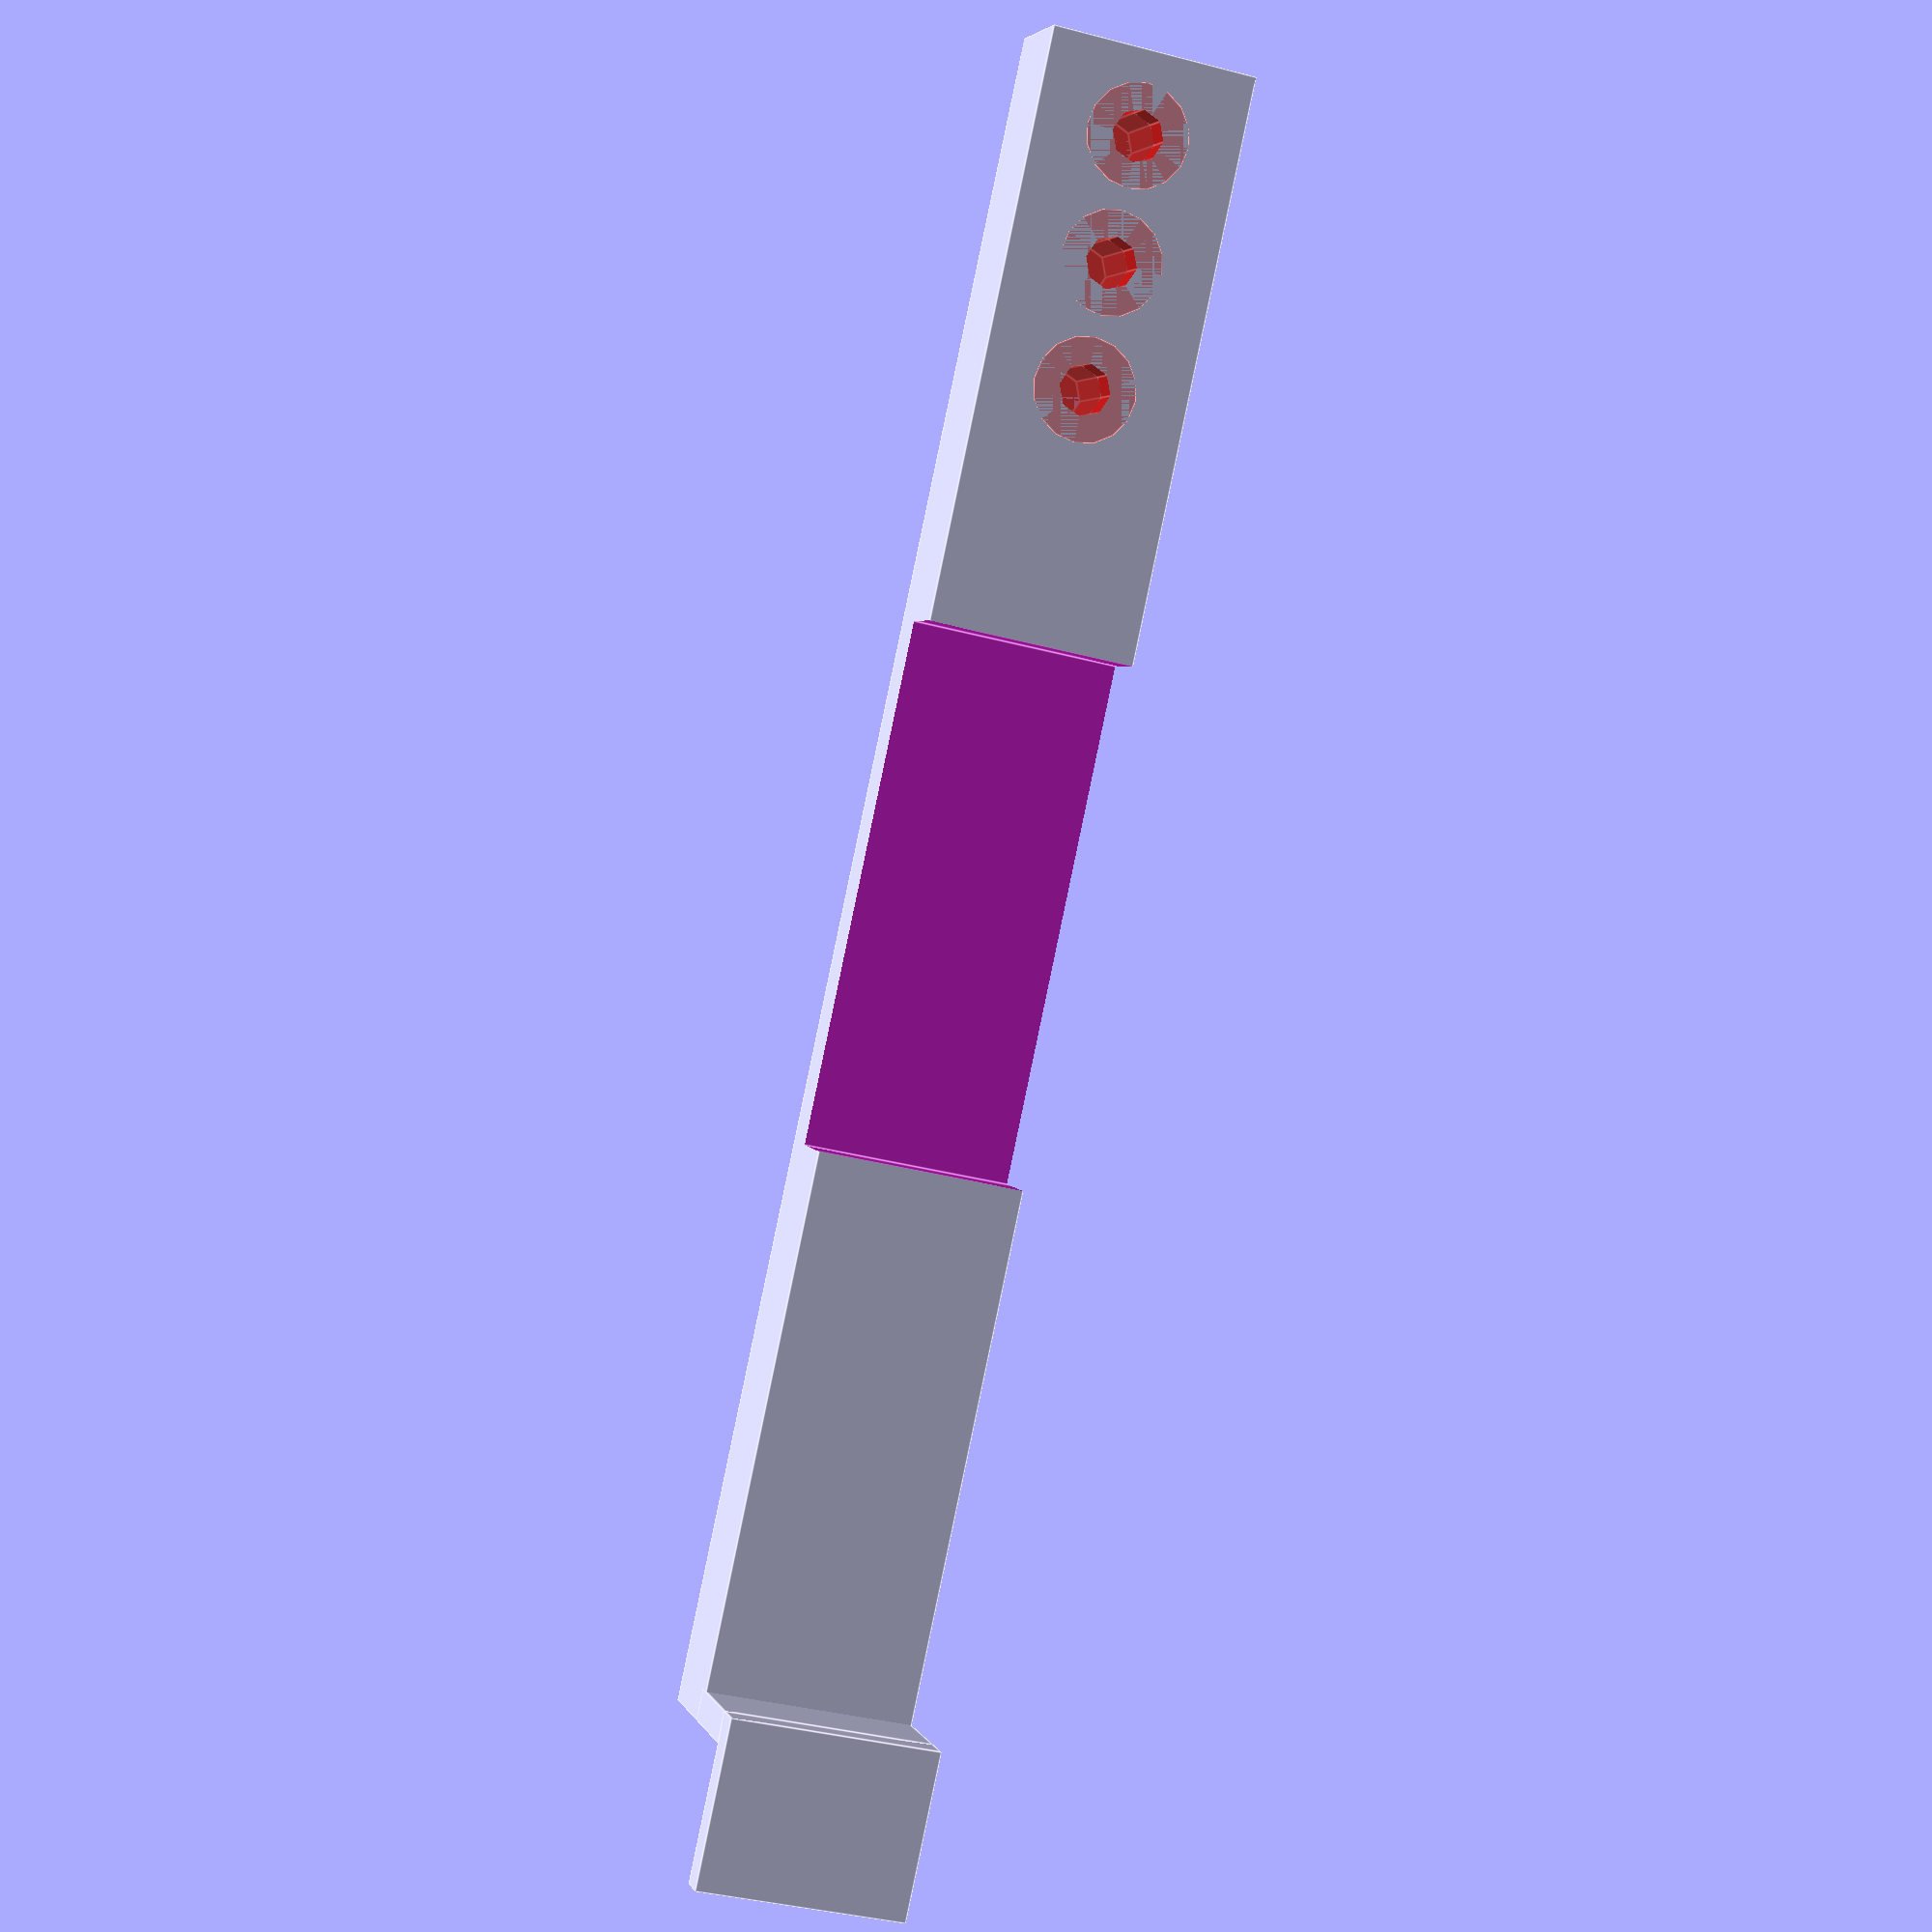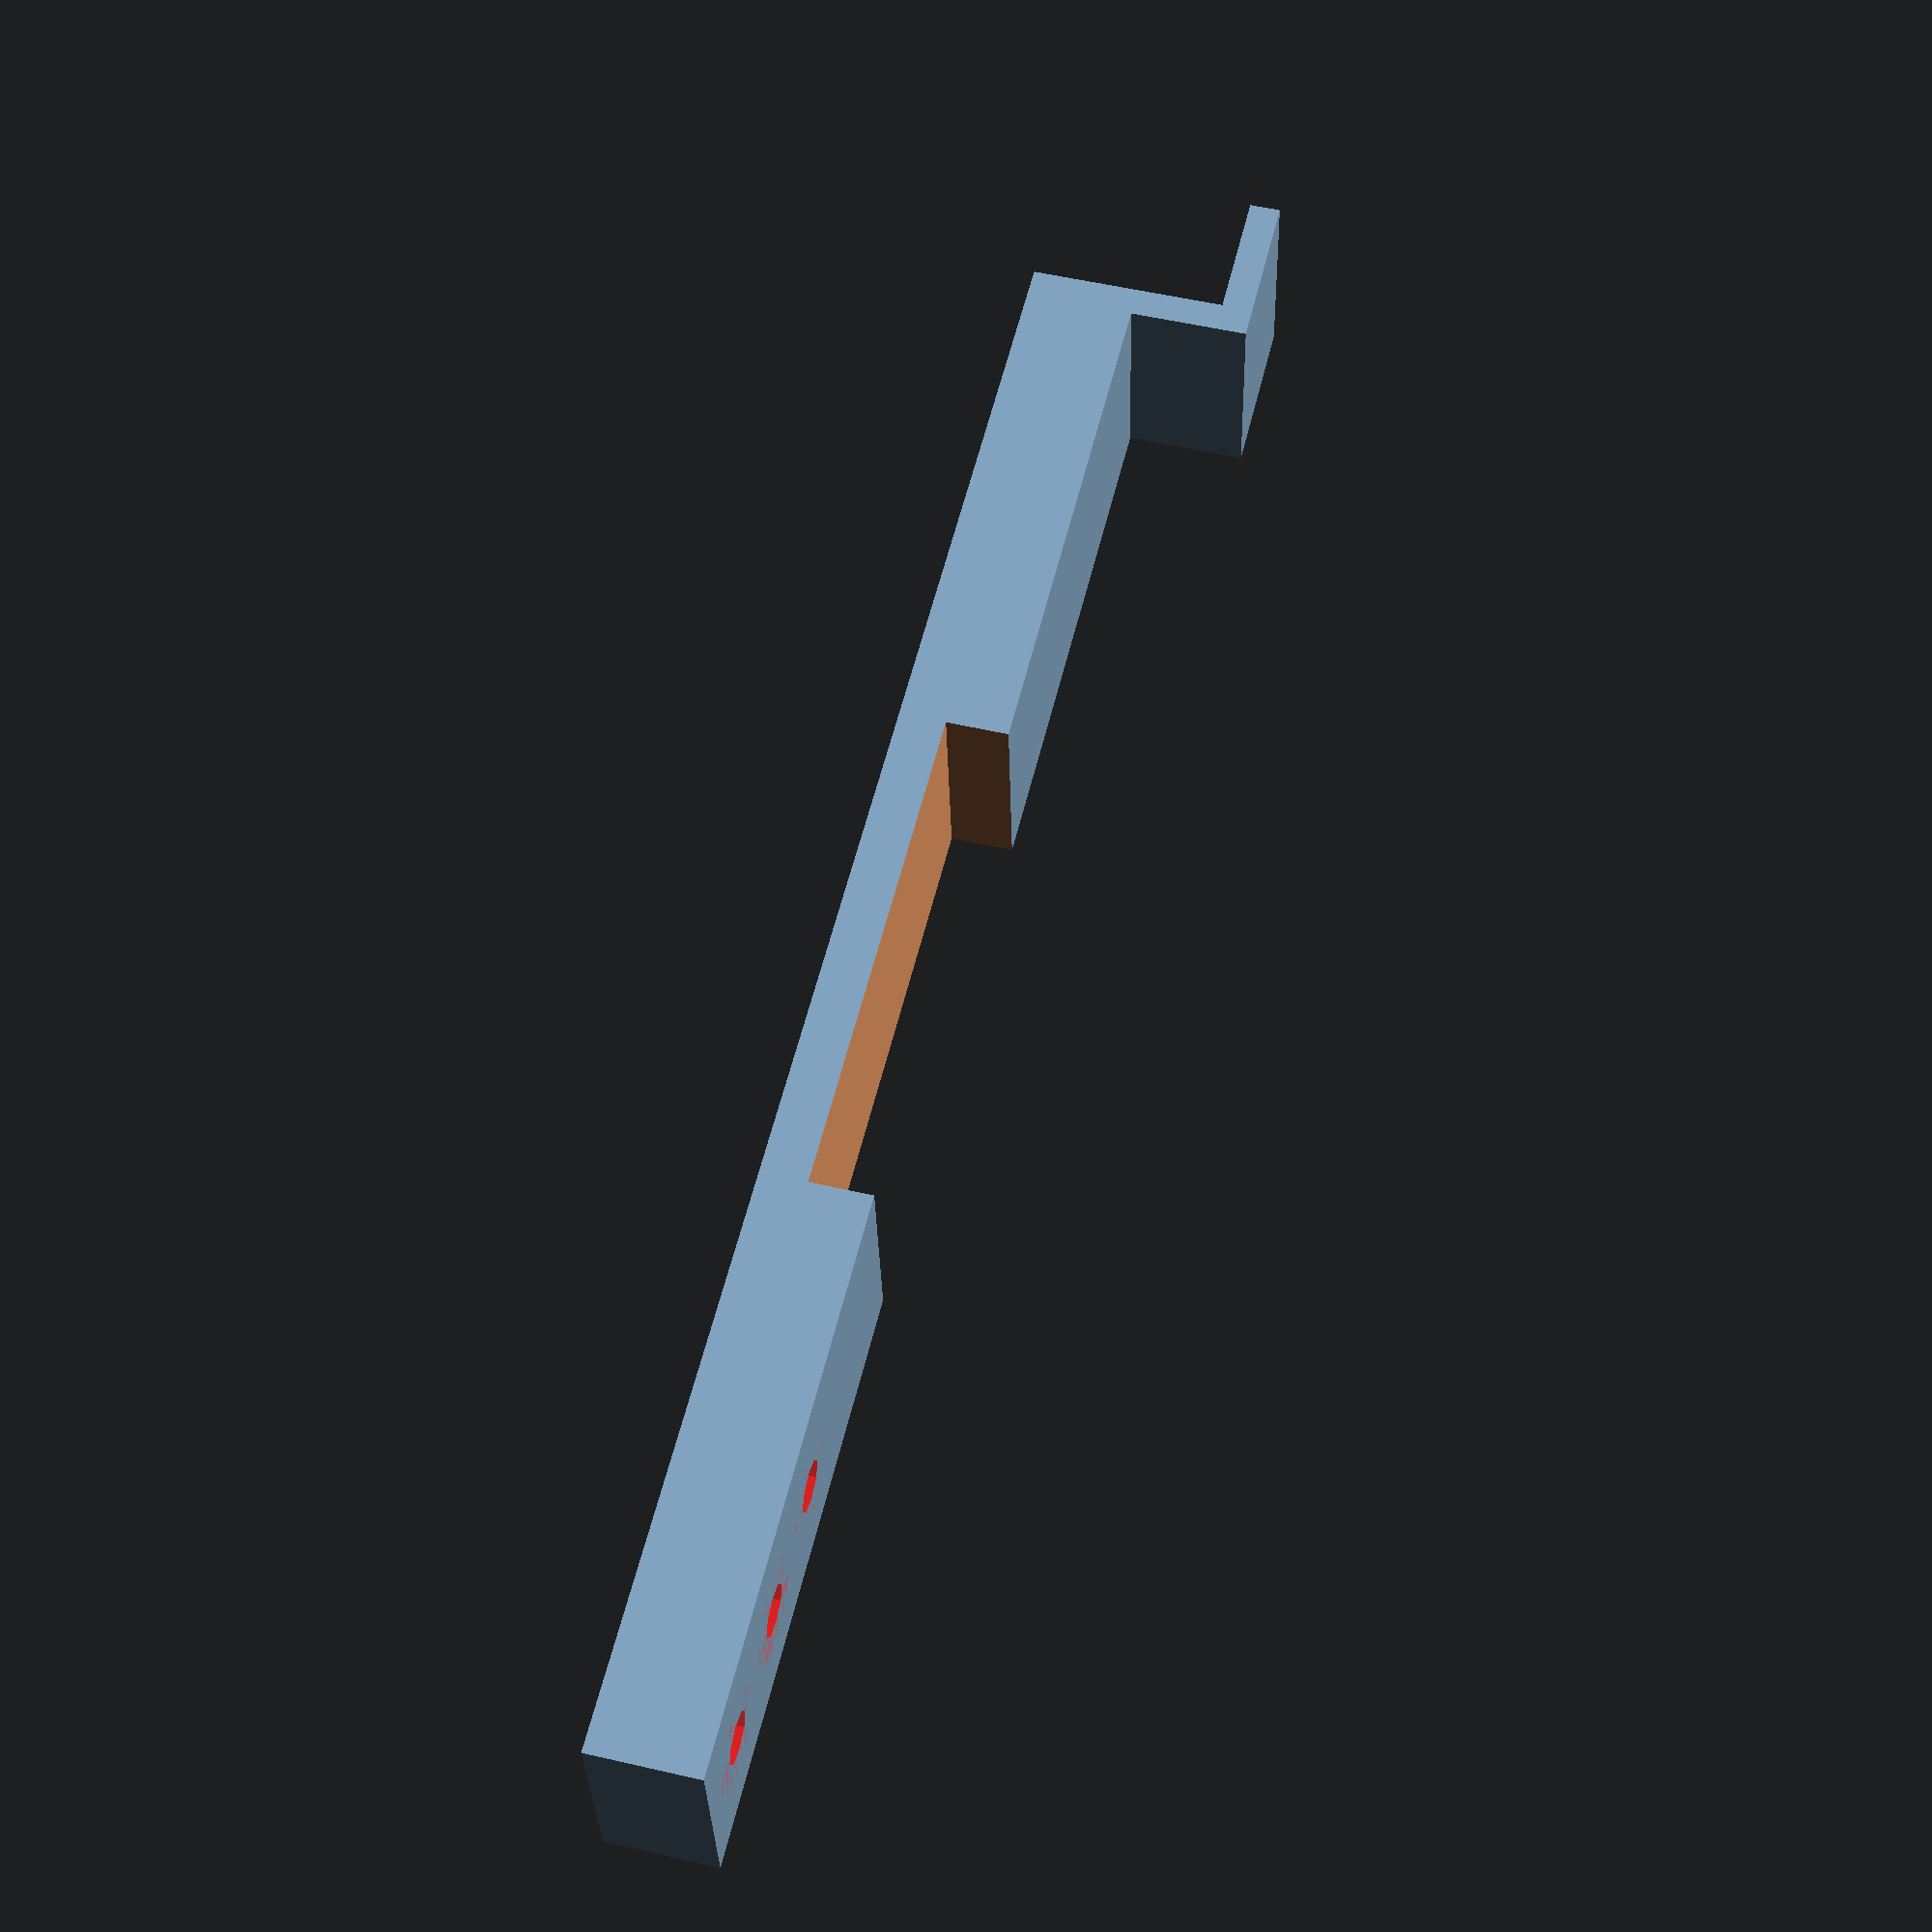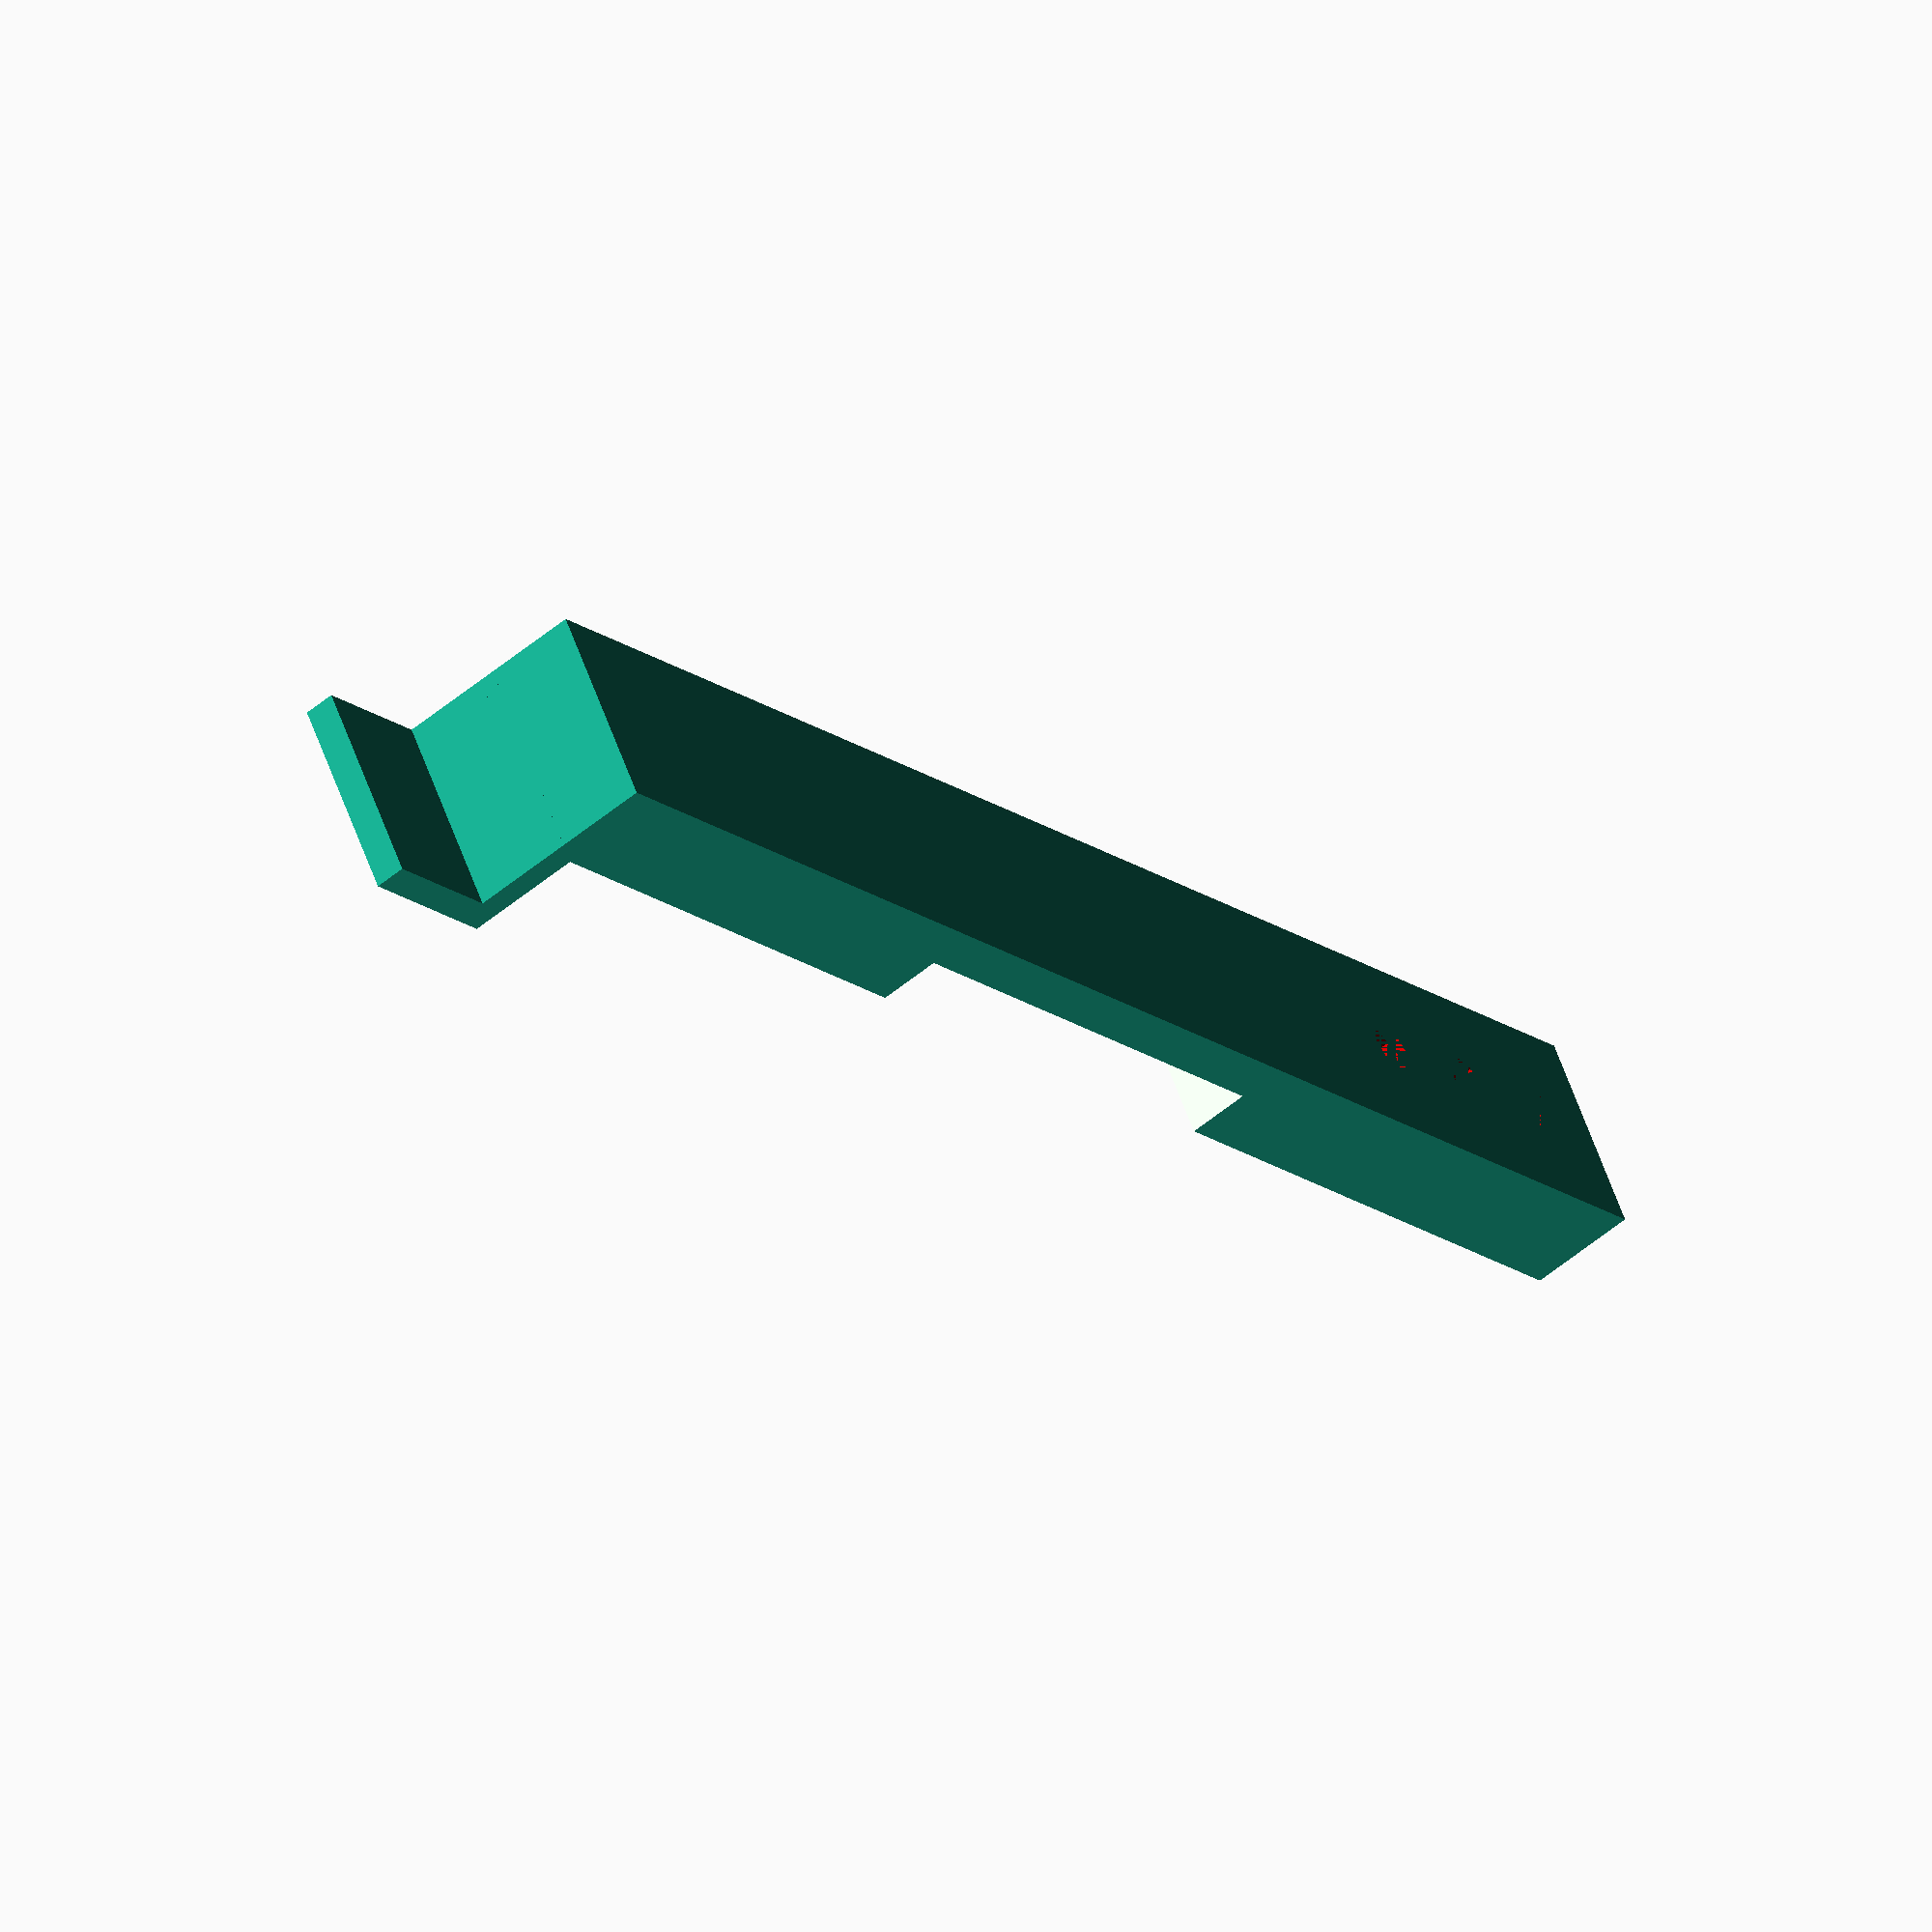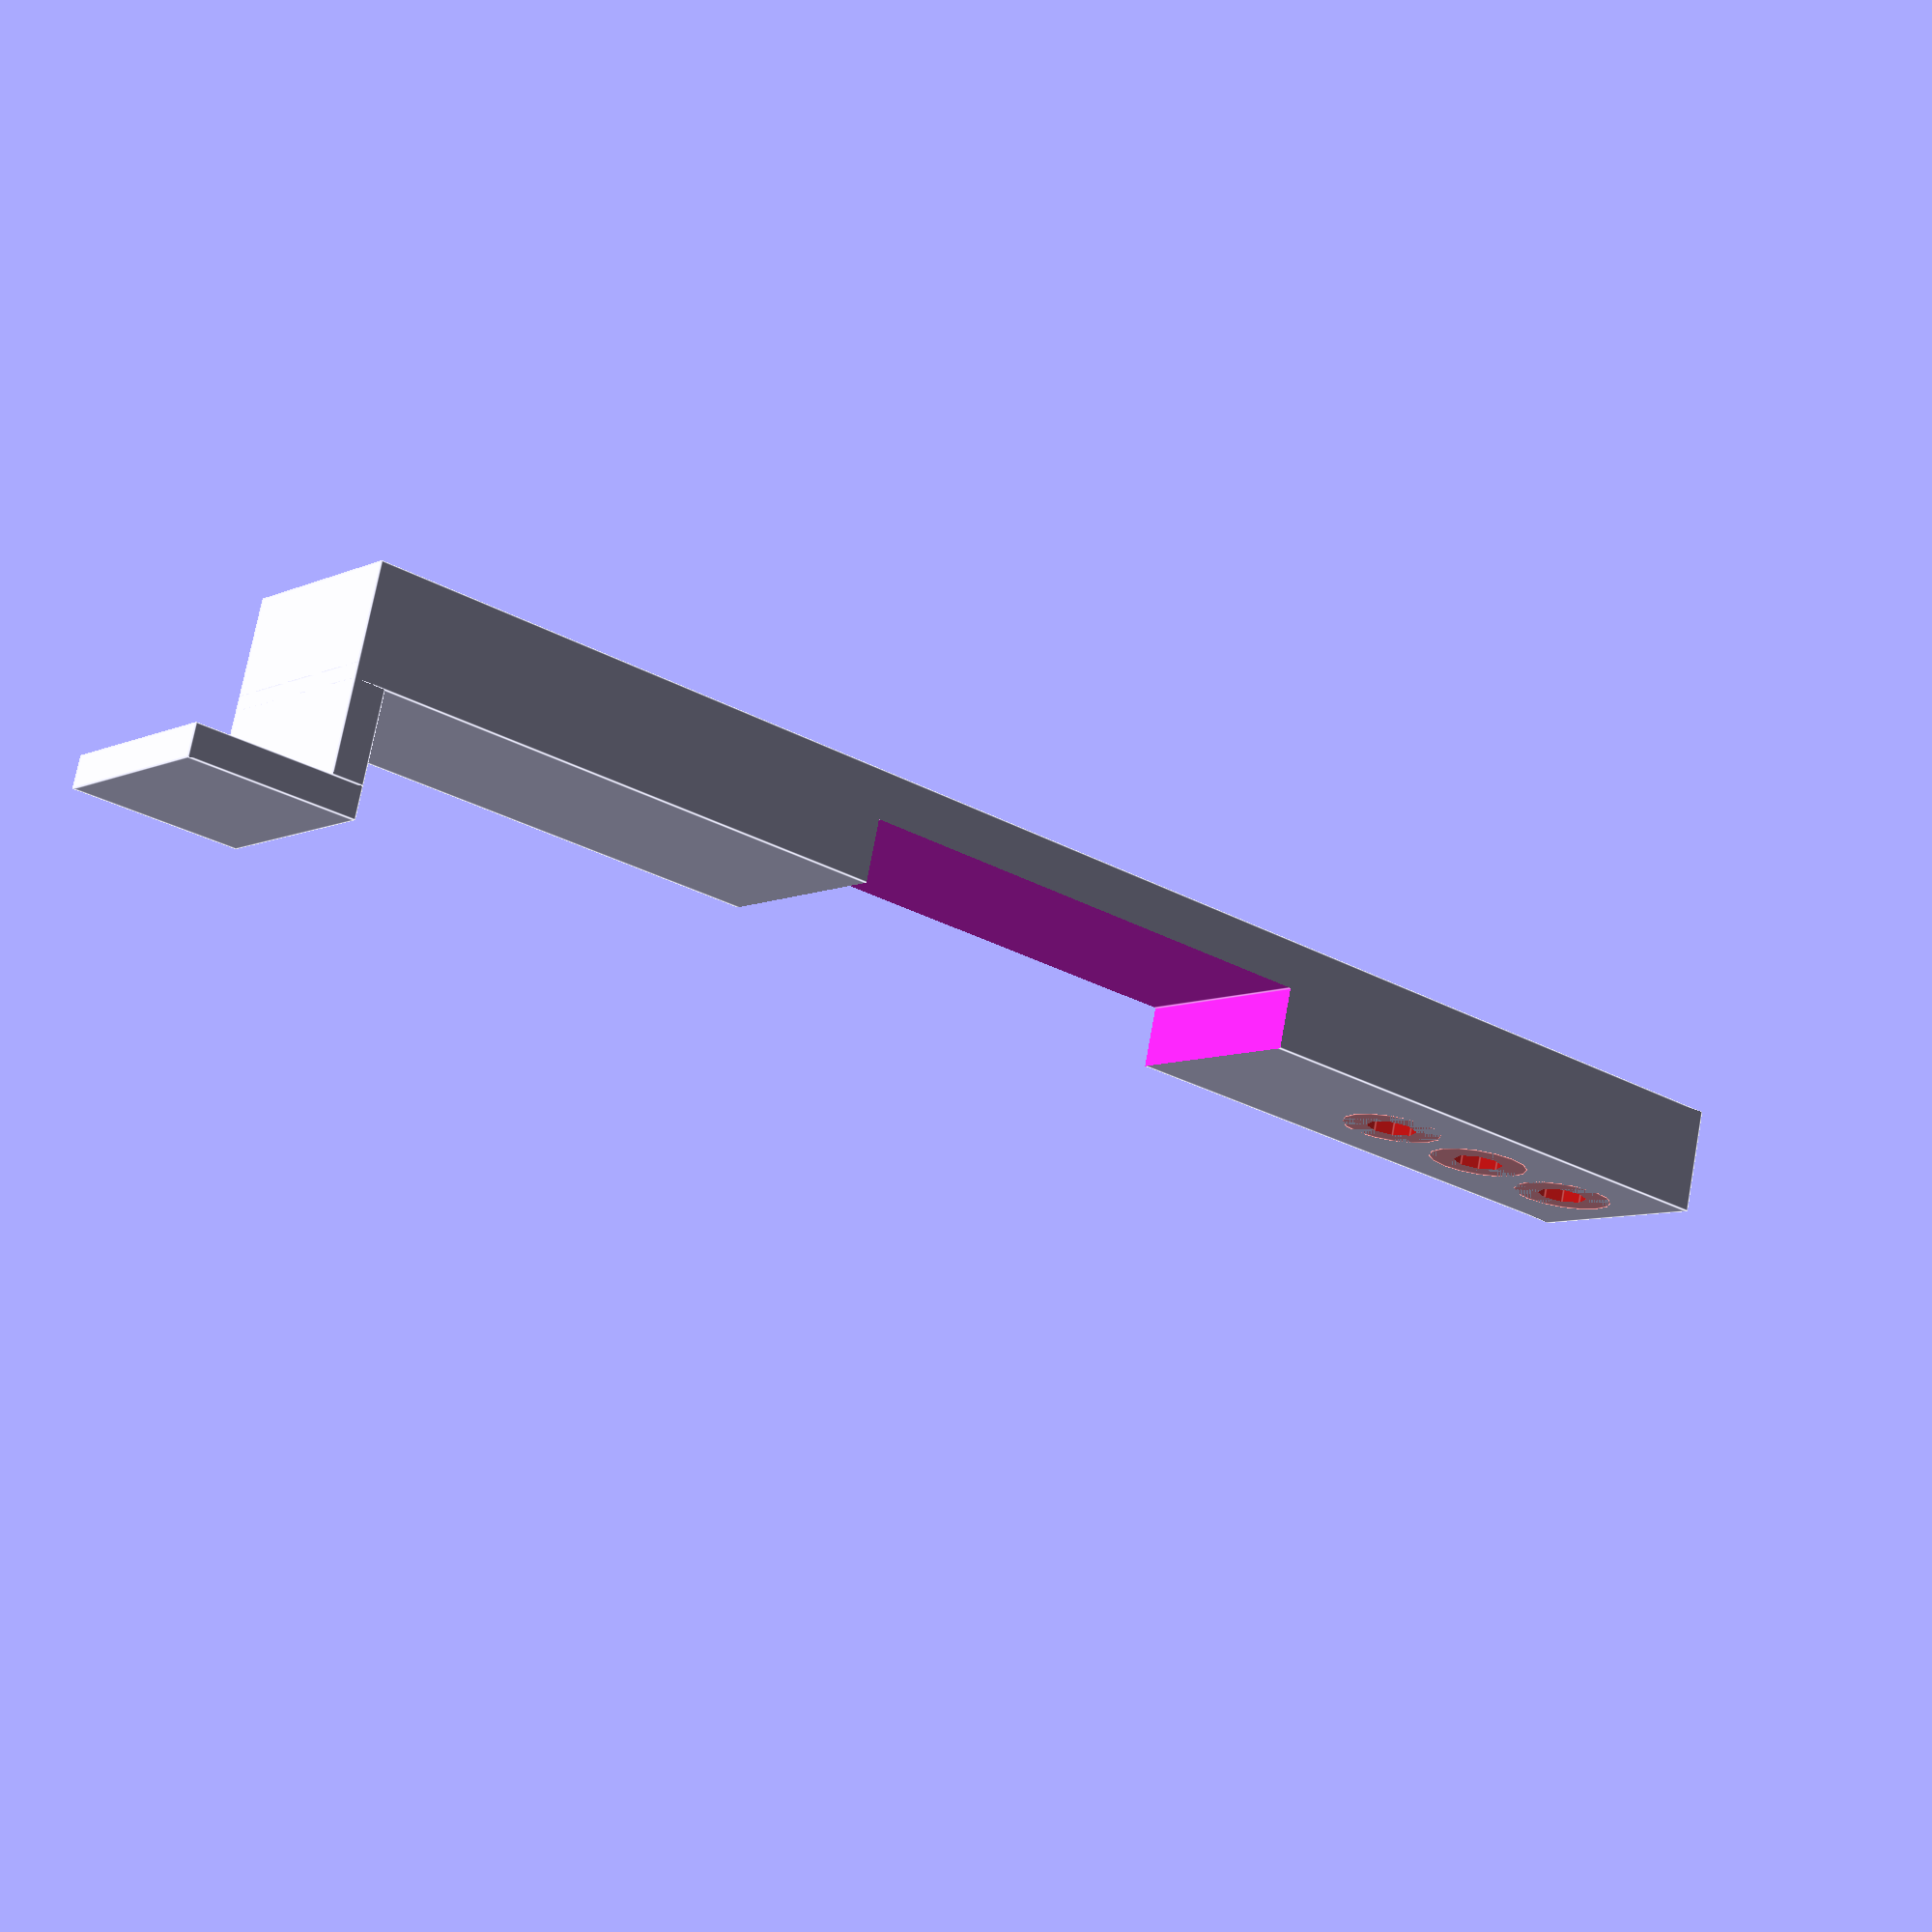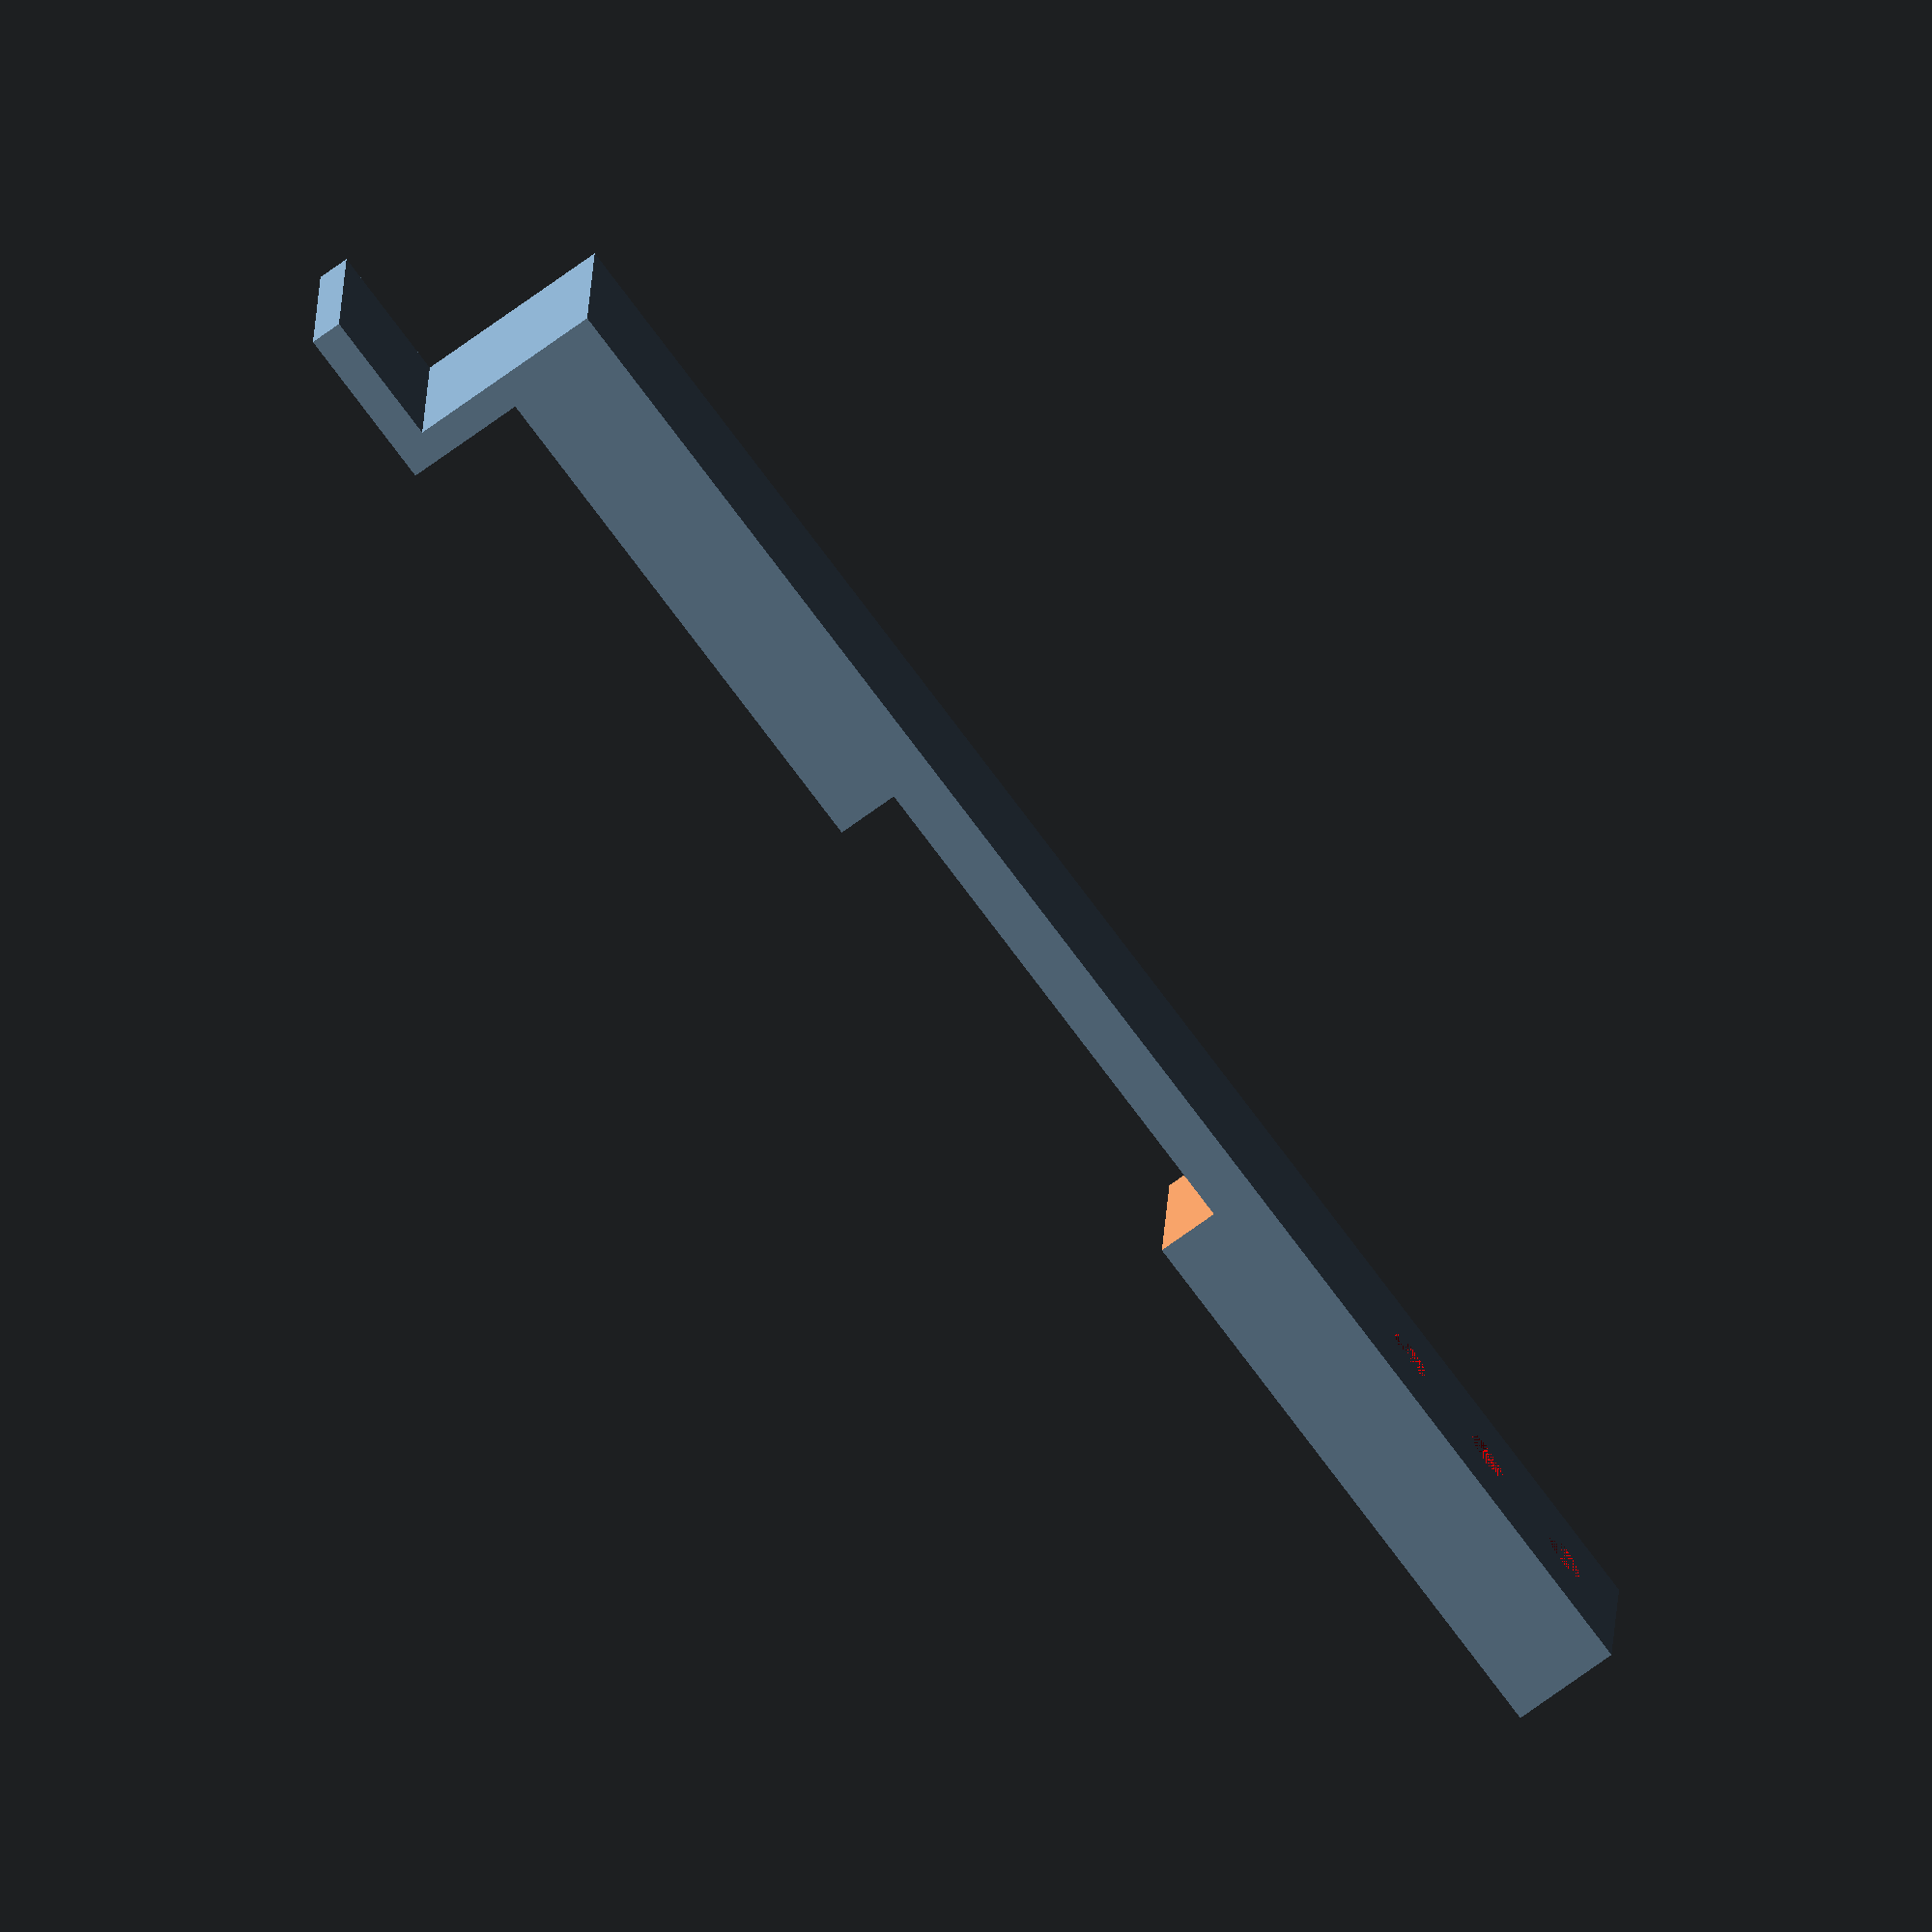
<openscad>
widthOfHook = 20;
thicknessOfHook=3;
depthOfHook = 10;
lengthOfBar =160;
numberOfHoles = 3;
difference()
{
union(){
translate([-thicknessOfHook/2,0,0])
cube([thicknessOfHook, 16, widthOfHook], center=true);
translate([depthOfHook/2,8-thicknessOfHook/2,0])
cube([depthOfHook, thicknessOfHook, widthOfHook],center=true);

translate([depthOfHook+thicknessOfHook*1.25,lengthOfBar/2+16/2-thicknessOfHook,0])
cube([thicknessOfHook*3.5, lengthOfBar, widthOfHook], center=true);    
}
for(i=[0:numberOfHoles-1]){
translate([depthOfHook+thicknessOfHook,lengthOfBar-i*12-thicknessOfHook,0])
hole();
}
translate ([depthOfHook/2+6, 18+54+12,0]) 
cube ([7,50, widthOfHook*1.2],center =true ) ;
}


module hole(){
    rotate([0,90,0])
    color("red")
    union(){
    cylinder(h=thicknessOfHook*4, d=5, center=true);
    translate([0,0,-thicknessOfHook])
    #cylinder(h=thicknessOfHook, d1=10,d2=5,center=true);
    
    }
}

</openscad>
<views>
elev=37.3 azim=320.6 roll=251.2 proj=p view=edges
elev=211.2 azim=13.9 roll=178.6 proj=p view=solid
elev=121.6 azim=37.3 roll=19.2 proj=o view=solid
elev=7.3 azim=256.7 roll=142.4 proj=p view=edges
elev=162.5 azim=36.4 roll=358.0 proj=o view=wireframe
</views>
